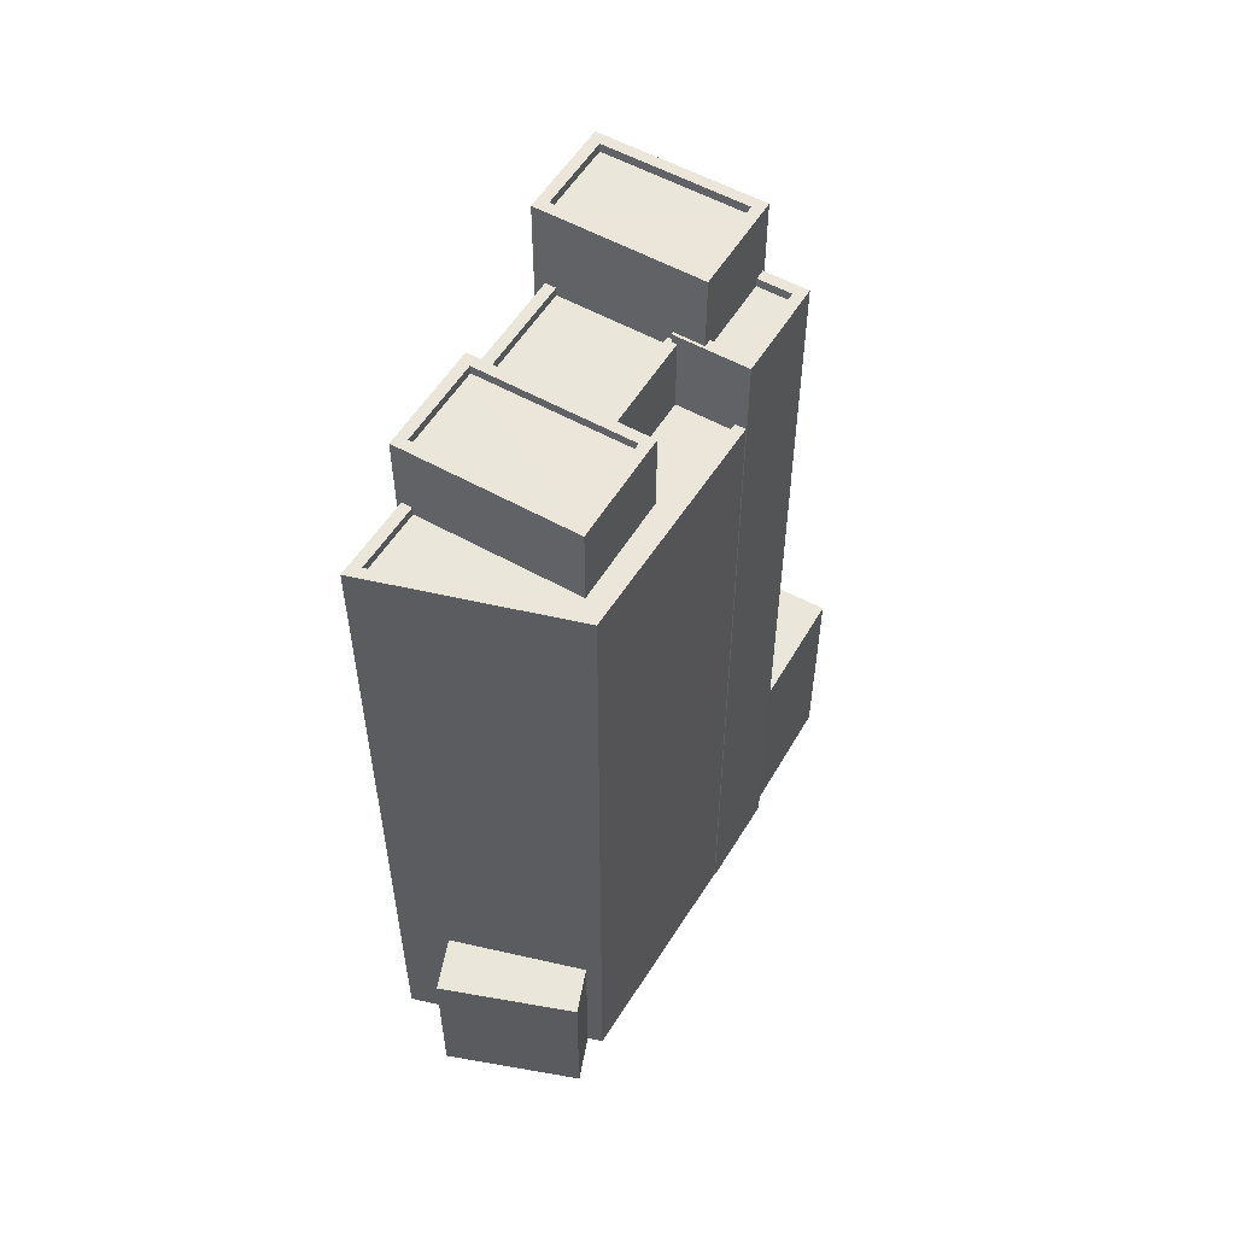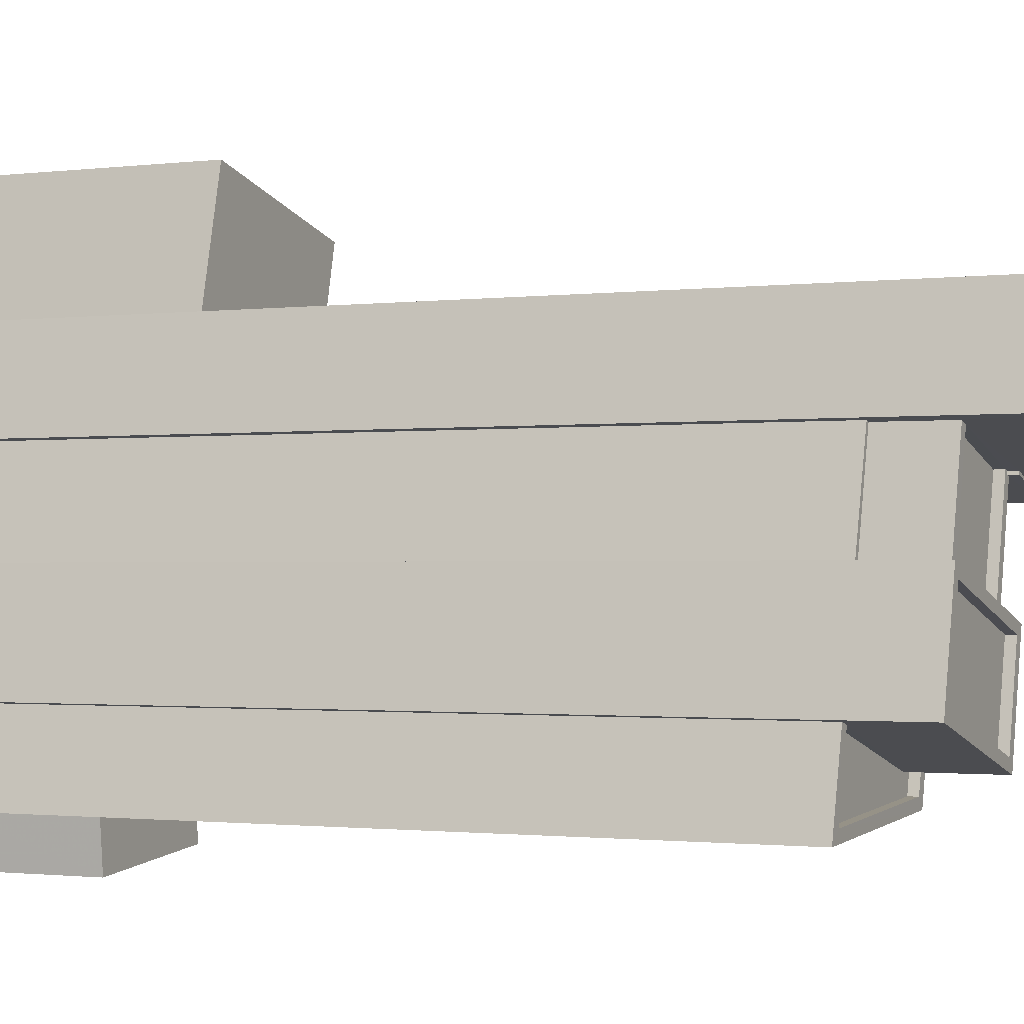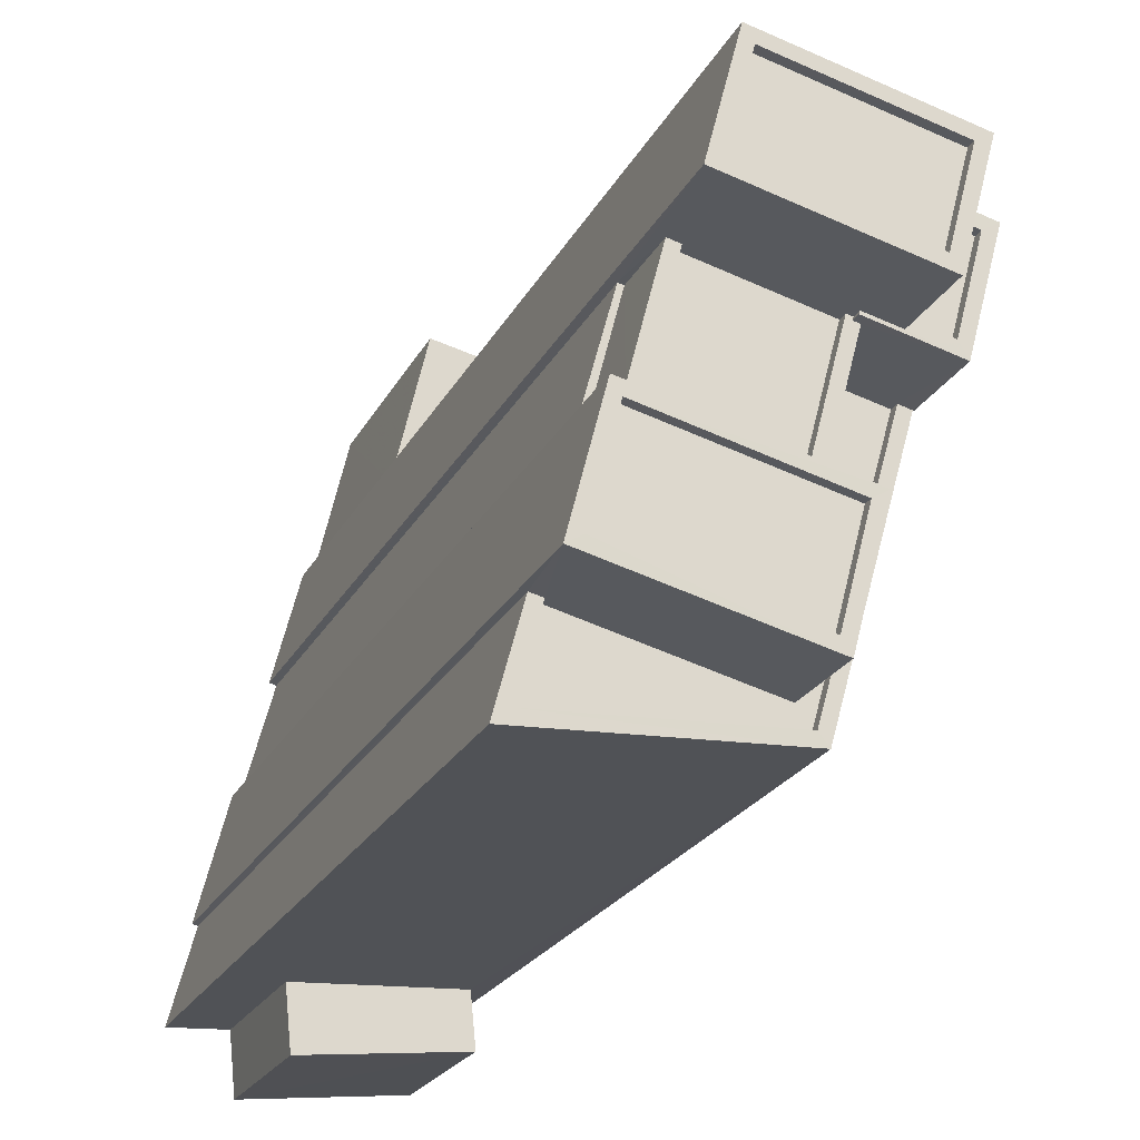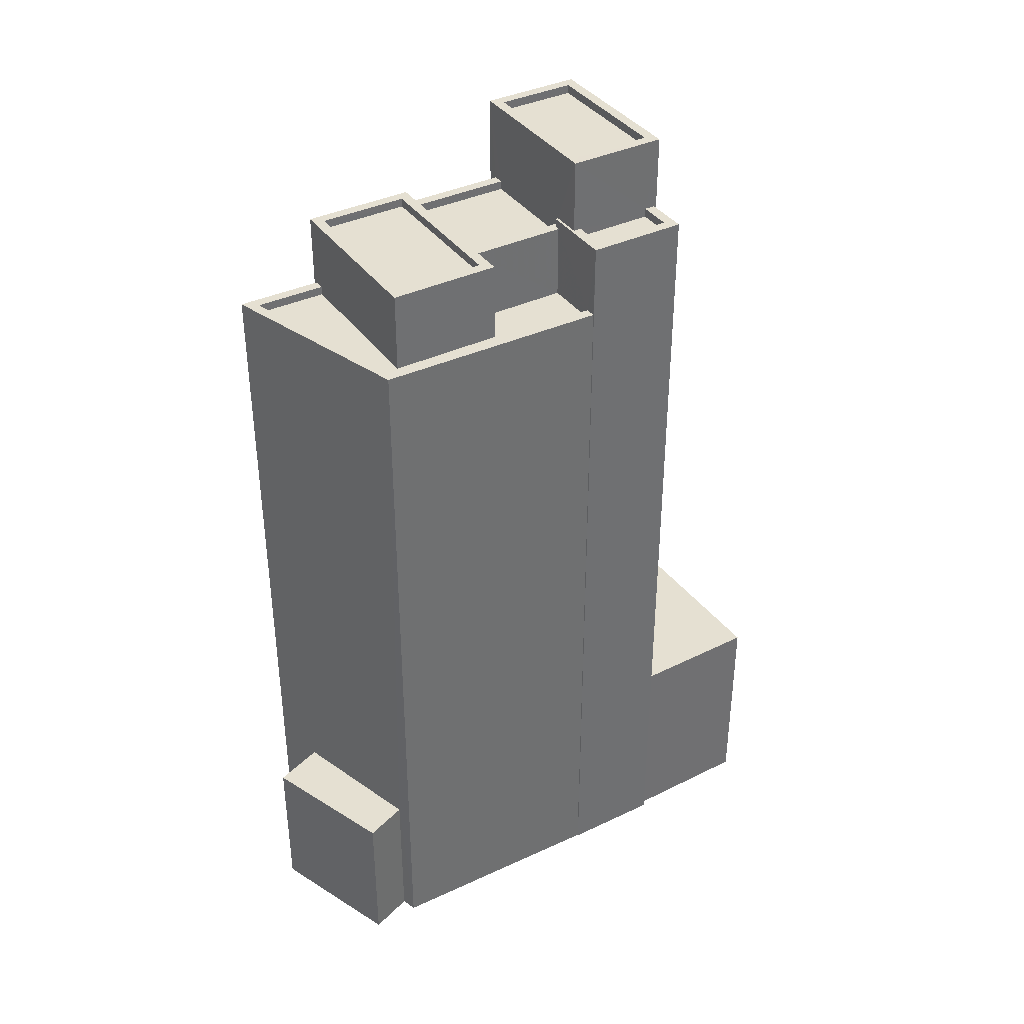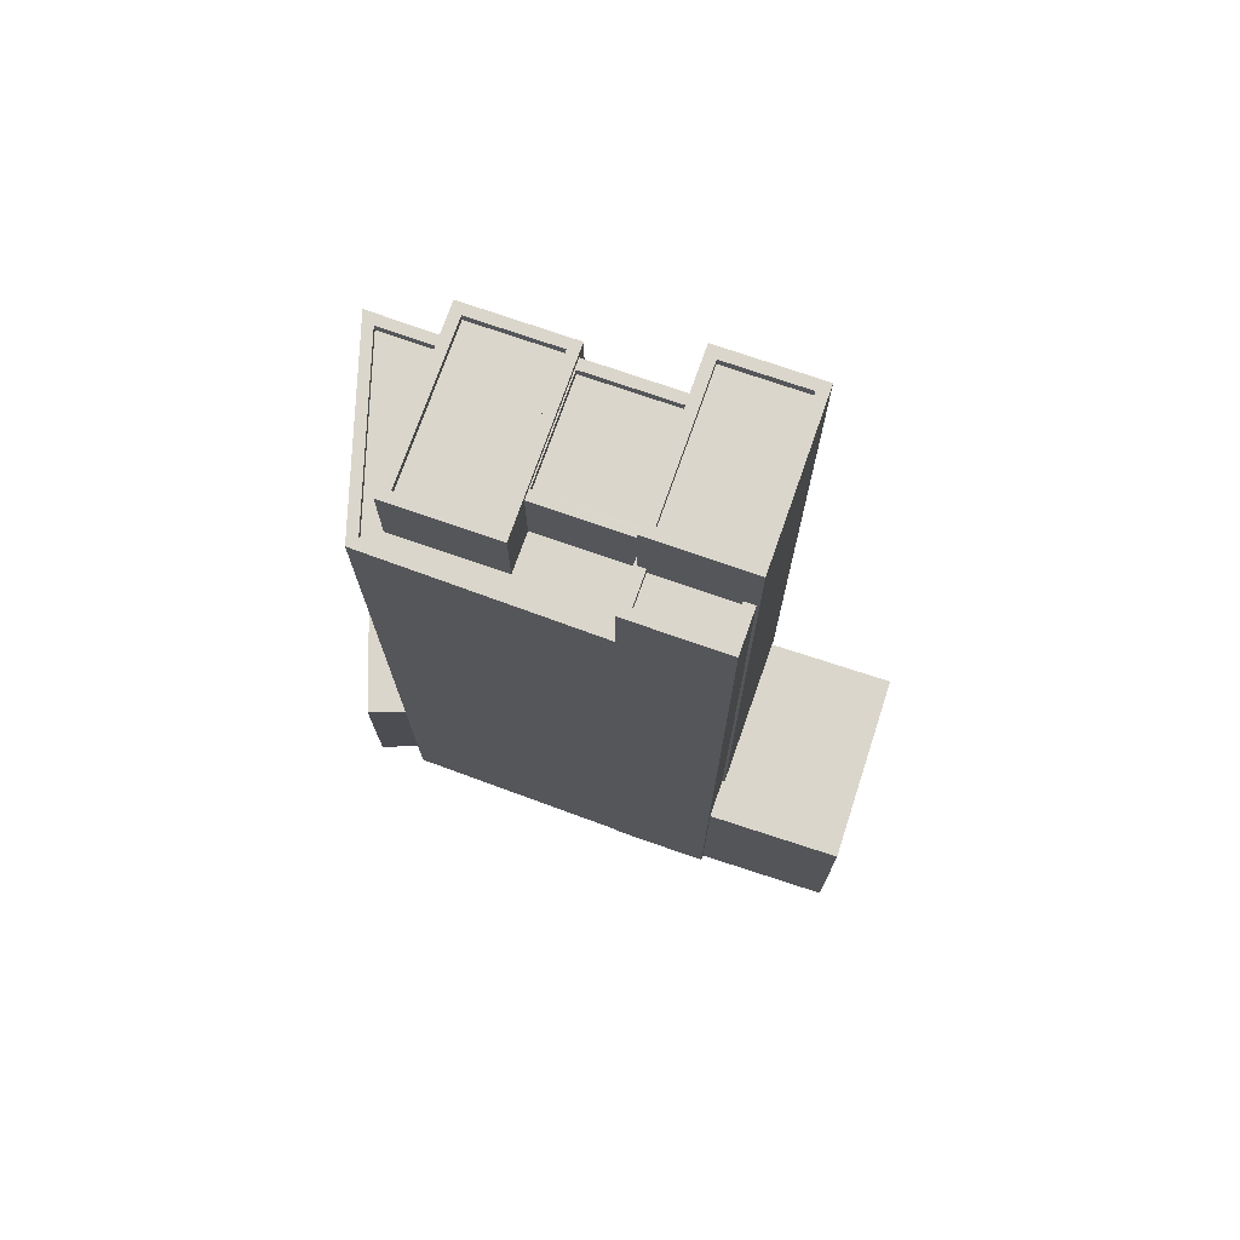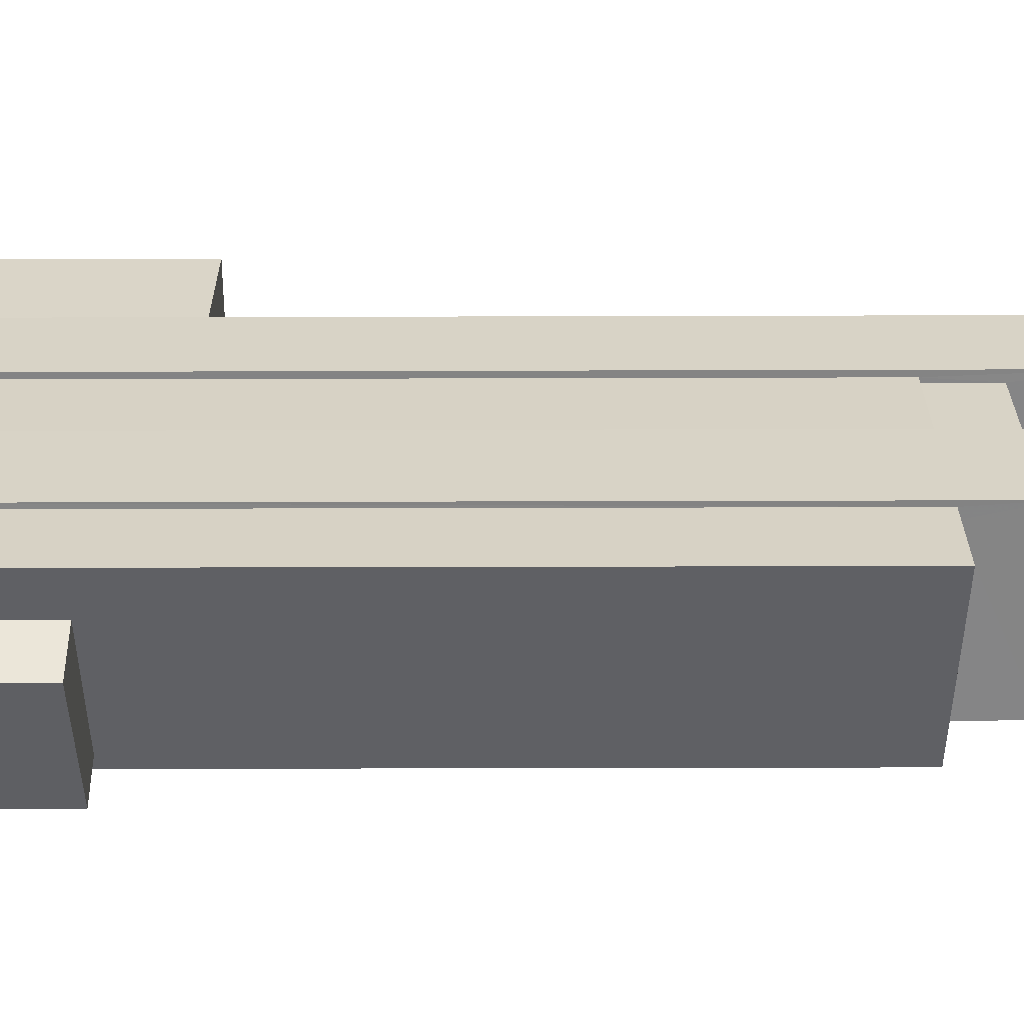
<metadata>
{"format":"obj","ext":"obj","renderer":"f3d","projection":"perspective","resolution":1024,"background":"white","views":[{"elev":54.9,"azim":16.2,"up":"+Z"},{"elev":-1.4,"azim":-65.3,"up":"+Y"},{"elev":-21.7,"azim":-20.3,"up":"+Y"},{"elev":37.7,"azim":44.1,"up":"+Z"},{"elev":73.5,"azim":94.7,"up":"+Z"},{"elev":-47.3,"azim":-89.8,"up":"+Y"}]}
</metadata>
<code>
v -5545 -3.631e+04 0.9928
v -5545 -3.631e+04 0.9918
v -5545 -3.631e+04 0.9919
v -5546 -3.632e+04 0.9912
v -5544 -3.632e+04 0.991
v -5543 -3.631e+04 0.9944
v -5544 -3.631e+04 0.9936
v -5544 -3.631e+04 0.9936
v -5544 -3.632e+04 0.9905
v -5541 -3.632e+04 0.9907
v -5540 -3.632e+04 0.9903
v -5544 -3.631e+04 0.9927
v -5543 -3.631e+04 0.9944
v -5537 -3.63e+04 0.9945
v -5542 -3.63e+04 0.9954
v -5538 -3.631e+04 0.9925
v -5538 -3.631e+04 0.9933
v -5538 -3.631e+04 0.9925
v -5538 -3.631e+04 0.9934
v -5540 -3.632e+04 0.9907
v -5544 -3.632e+04 5.486
v -5540 -3.632e+04 5.486
v -5544 -3.632e+04 5.487
v -5540 -3.632e+04 5.486
v -5540 -3.632e+04 22.55
v -5538 -3.631e+04 22.55
v -5539 -3.631e+04 22.55
v -5540 -3.632e+04 22.55
v -5545 -3.631e+04 22.55
v -5546 -3.632e+04 22.55
v -5546 -3.632e+04 22.55
v -5545 -3.631e+04 22.55
v -5545 -3.631e+04 22.3
v -5546 -3.632e+04 22.3
v -5541 -3.632e+04 22.3
v -5540 -3.632e+04 22.3
v -5541 -3.631e+04 22.3
v -5540 -3.631e+04 22.3
v -5540 -3.631e+04 22.3
v -5539 -3.631e+04 22.3
v -5544 -3.631e+04 22.55
v -5544 -3.631e+04 22.55
v -5544 -3.631e+04 22.55
v -5544 -3.631e+04 22.55
v -5543 -3.631e+04 24.17
v -5544 -3.631e+04 24.17
v -5541 -3.631e+04 24.17
v -5540 -3.631e+04 24.17
v -5543 -3.631e+04 24.42
v -5544 -3.631e+04 24.42
v -5544 -3.631e+04 24.42
v -5544 -3.631e+04 24.42
v -5540 -3.631e+04 24.42
v -5540 -3.631e+04 24.42
v -5540 -3.631e+04 24.42
v -5541 -3.631e+04 24.42
v -5540 -3.631e+04 24.42
v -5541 -3.631e+04 24.42
v -5545 -3.631e+04 24.57
v -5541 -3.632e+04 24.57
v -5545 -3.631e+04 24.57
v -5544 -3.631e+04 24.57
v -5540 -3.631e+04 24.57
v -5545 -3.631e+04 24.57
v -5541 -3.632e+04 24.57
v -5540 -3.631e+04 24.57
v -5544 -3.631e+04 24.32
v -5545 -3.631e+04 24.32
v -5541 -3.632e+04 24.32
v -5540 -3.631e+04 24.32
v -5539 -3.631e+04 24.67
v -5538 -3.631e+04 24.67
v -5538 -3.631e+04 24.67
v -5538 -3.631e+04 24.67
v -5539 -3.631e+04 24.67
v -5540 -3.631e+04 24.67
v -5539 -3.631e+04 24.67
v -5540 -3.631e+04 24.67
v -5538 -3.631e+04 24.67
v -5539 -3.631e+04 24.67
v -5539 -3.631e+04 24.42
v -5539 -3.631e+04 24.42
v -5538 -3.631e+04 24.42
v -5538 -3.631e+04 24.42
v -5539 -3.631e+04 7.104
v -5538 -3.631e+04 7.104
v -5539 -3.631e+04 7.104
v -5537 -3.63e+04 7.105
v -5542 -3.63e+04 7.106
v -5543 -3.631e+04 7.105
v -5543 -3.631e+04 26.77
v -5543 -3.631e+04 26.77
v -5544 -3.631e+04 26.77
v -5540 -3.631e+04 26.77
v -5539 -3.631e+04 26.77
v -5539 -3.631e+04 26.77
v -5544 -3.631e+04 26.77
v -5539 -3.631e+04 26.77
v -5539 -3.631e+04 26.52
v -5544 -3.631e+04 26.52
v -5540 -3.631e+04 26.52
v -5543 -3.631e+04 26.52
f 1 2 3
f 4 2 5
f 6 7 8
f 9 5 10
f 11 9 10
f 2 1 12
f 13 7 6
f 14 13 15
f 16 12 7
f 17 18 16
f 14 19 13
f 19 17 16
f 20 10 16
f 5 2 10
f 12 10 2
f 13 19 7
f 19 16 7
f 10 12 16
f 21 22 23
f 21 24 22
f 25 26 27
f 26 25 28
f 29 30 31
f 32 29 31
f 30 28 31
f 31 28 25
f 33 34 35
f 34 36 35
f 37 38 39
f 39 38 40
f 38 36 40
f 35 36 38
f 41 42 43
f 44 41 43
f 45 46 47
f 48 45 47
f 49 50 51
f 50 52 51
f 53 54 55
f 55 56 57
f 57 56 58
f 51 52 58
f 55 54 56
f 56 51 58
f 59 60 61
f 62 63 64
f 65 60 63
f 61 60 65
f 66 65 63
f 62 66 63
f 67 68 69
f 70 67 69
f 61 62 64
f 59 61 64
f 71 72 73
f 73 72 74
f 74 75 76
f 72 71 77
f 76 75 78
f 75 79 80
f 72 79 74
f 74 79 75
f 81 82 83
f 84 81 83
f 85 86 87
f 86 88 87
f 87 89 90
f 87 88 89
f 91 92 93
f 94 95 96
f 92 97 93
f 98 94 96
f 97 95 94
f 93 97 94
f 99 100 101
f 99 102 100
f 91 96 92
f 91 98 96
f 5 9 21
f 23 5 21
f 24 11 10
f 22 24 10
f 24 9 11
f 24 21 9
f 23 4 5
f 4 23 30
f 30 23 28
f 20 22 10
f 28 22 20
f 23 22 28
f 16 26 28
f 20 16 28
f 2 4 30
f 29 2 30
f 33 31 34
f 33 32 31
f 25 40 36
f 25 27 40
f 25 36 34
f 31 25 34
f 44 43 7
f 12 44 7
f 56 48 47
f 56 54 48
f 56 47 46
f 51 56 46
f 45 49 51
f 46 45 51
f 52 50 42
f 41 52 42
f 58 39 57
f 58 37 39
f 59 3 29
f 3 2 29
f 32 60 59
f 35 60 32
f 33 35 32
f 32 59 29
f 59 1 3
f 59 64 1
f 12 1 44
f 37 58 38
f 38 58 63
f 1 64 44
f 64 63 58
f 41 44 52
f 64 58 52
f 44 64 52
f 38 60 35
f 38 63 60
f 65 66 70
f 69 65 70
f 68 65 69
f 68 61 65
f 67 61 68
f 67 62 61
f 66 62 67
f 70 66 67
f 76 55 57
f 57 39 27
f 57 74 76
f 40 27 39
f 18 26 16
f 74 26 18
f 27 26 74
f 27 74 57
f 17 73 74
f 18 17 74
f 85 71 86
f 19 86 17
f 17 86 73
f 86 71 73
f 53 76 78
f 53 55 76
f 79 72 84
f 83 79 84
f 82 79 83
f 82 80 79
f 81 84 72
f 77 81 72
f 90 15 13
f 90 89 15
f 88 14 15
f 89 88 15
f 14 88 86
f 19 14 86
f 95 78 75
f 7 43 8
f 95 97 78
f 43 97 8
f 78 54 53
f 45 48 54
f 43 42 50
f 45 54 49
f 97 50 49
f 97 49 78
f 43 50 97
f 49 54 78
f 97 6 8
f 97 92 6
f 96 90 92
f 92 90 6
f 96 87 90
f 6 90 13
f 85 87 71
f 87 96 71
f 80 95 75
f 77 96 95
f 82 81 80
f 71 96 77
f 81 77 80
f 80 77 95
f 94 99 101
f 94 98 99
f 94 101 100
f 93 94 100
f 93 100 102
f 91 93 102
f 98 102 99
f 98 91 102

</code>
